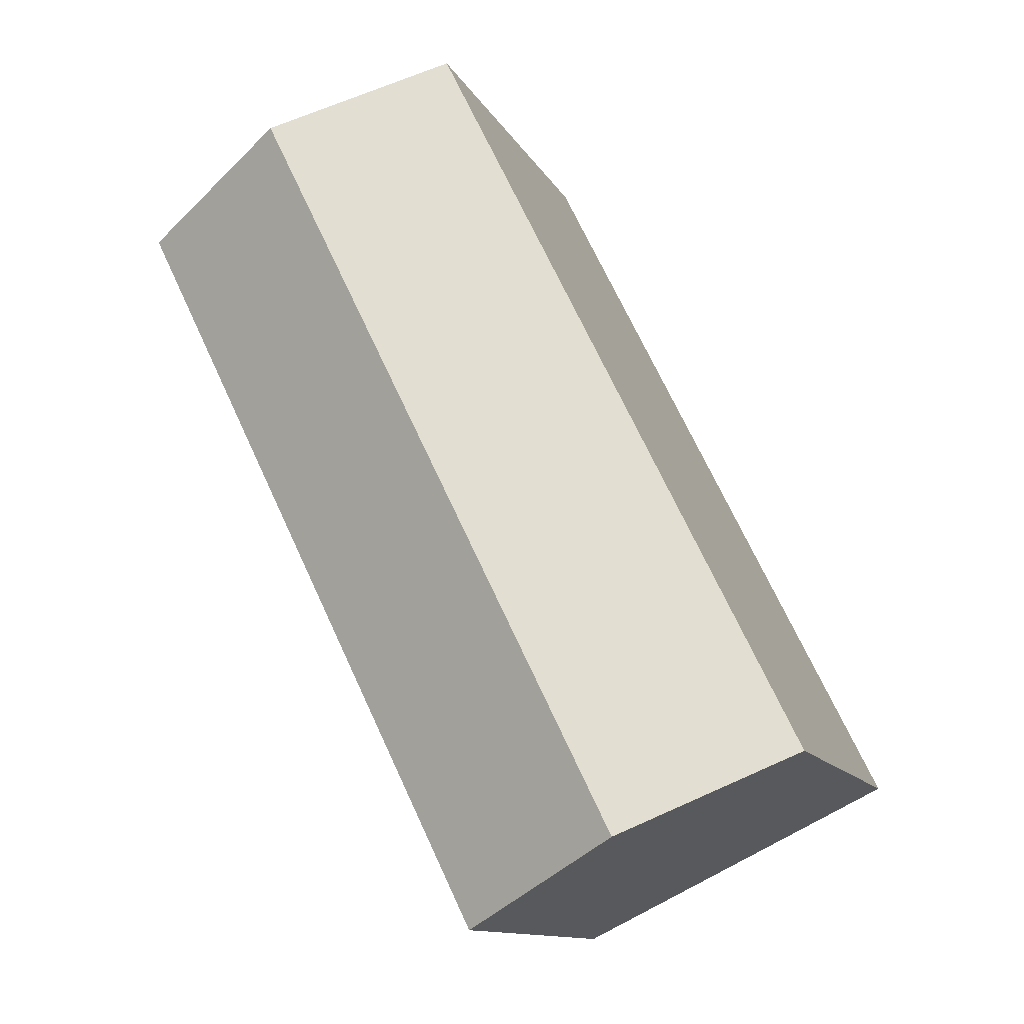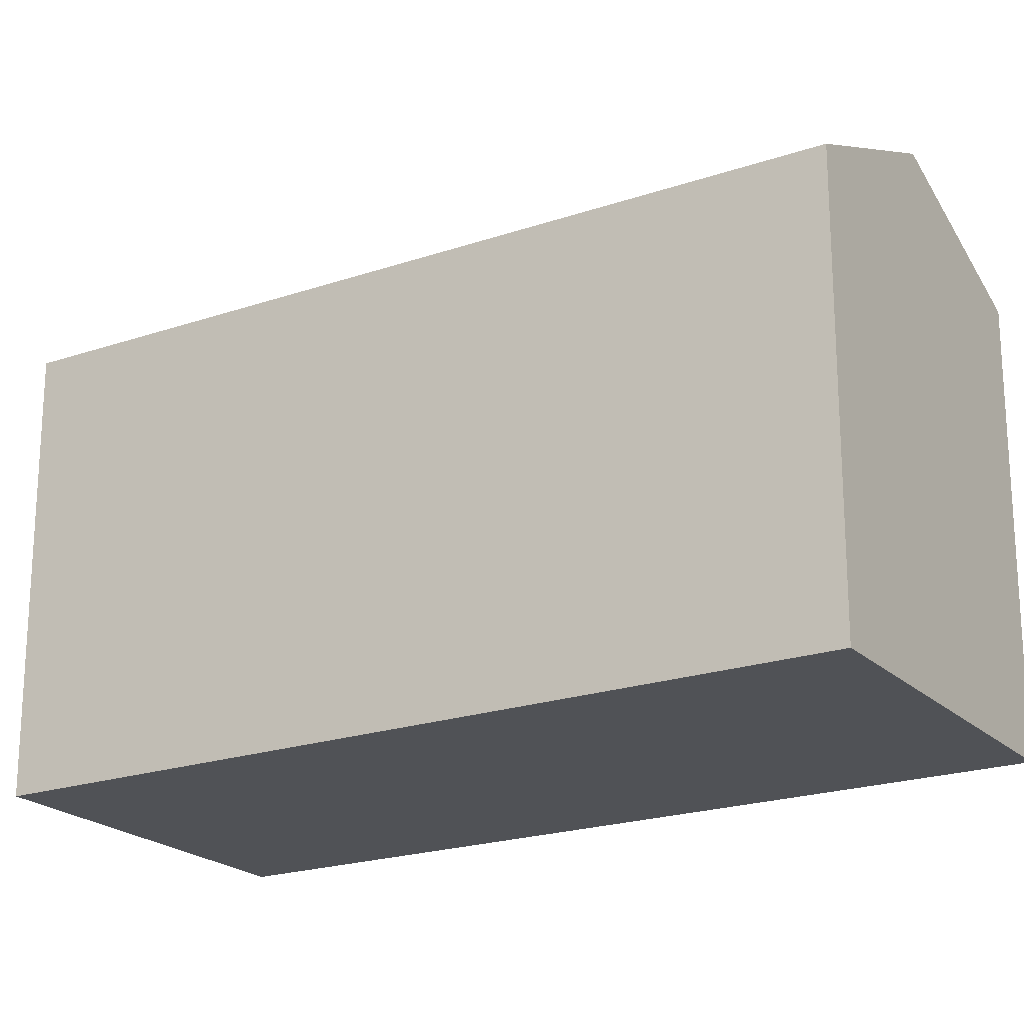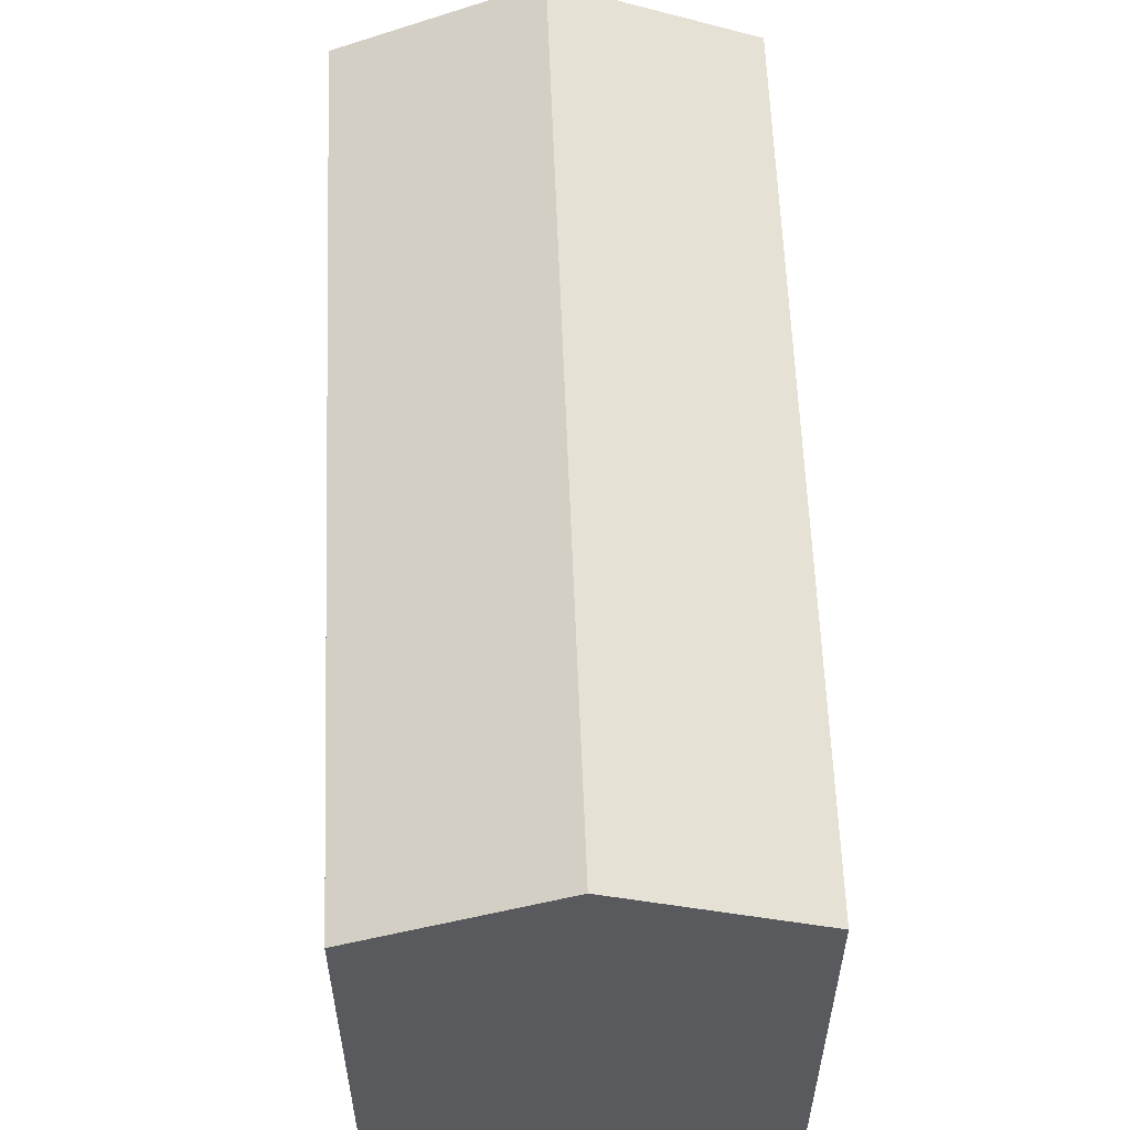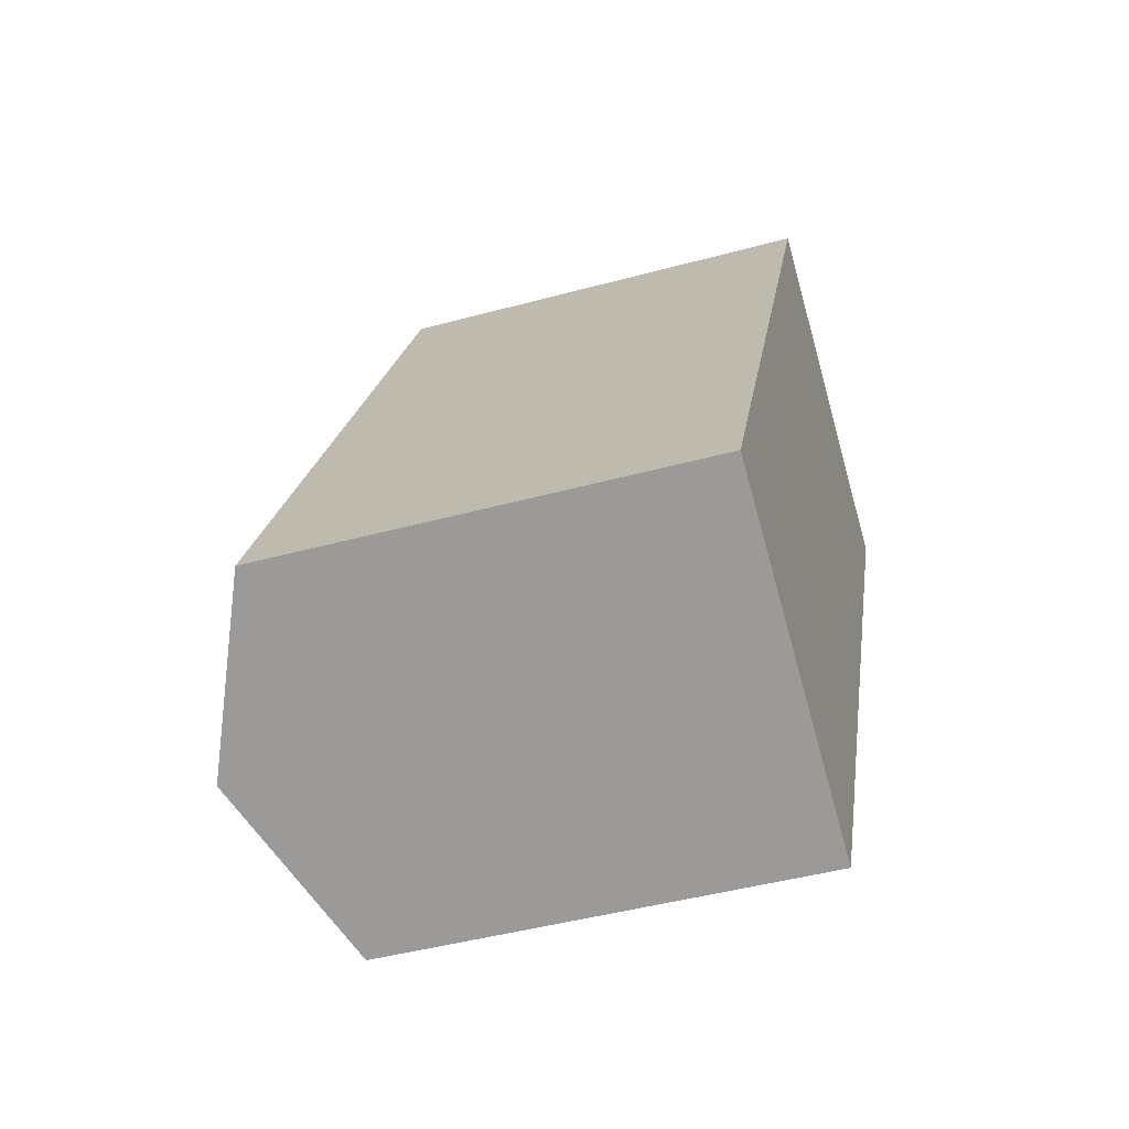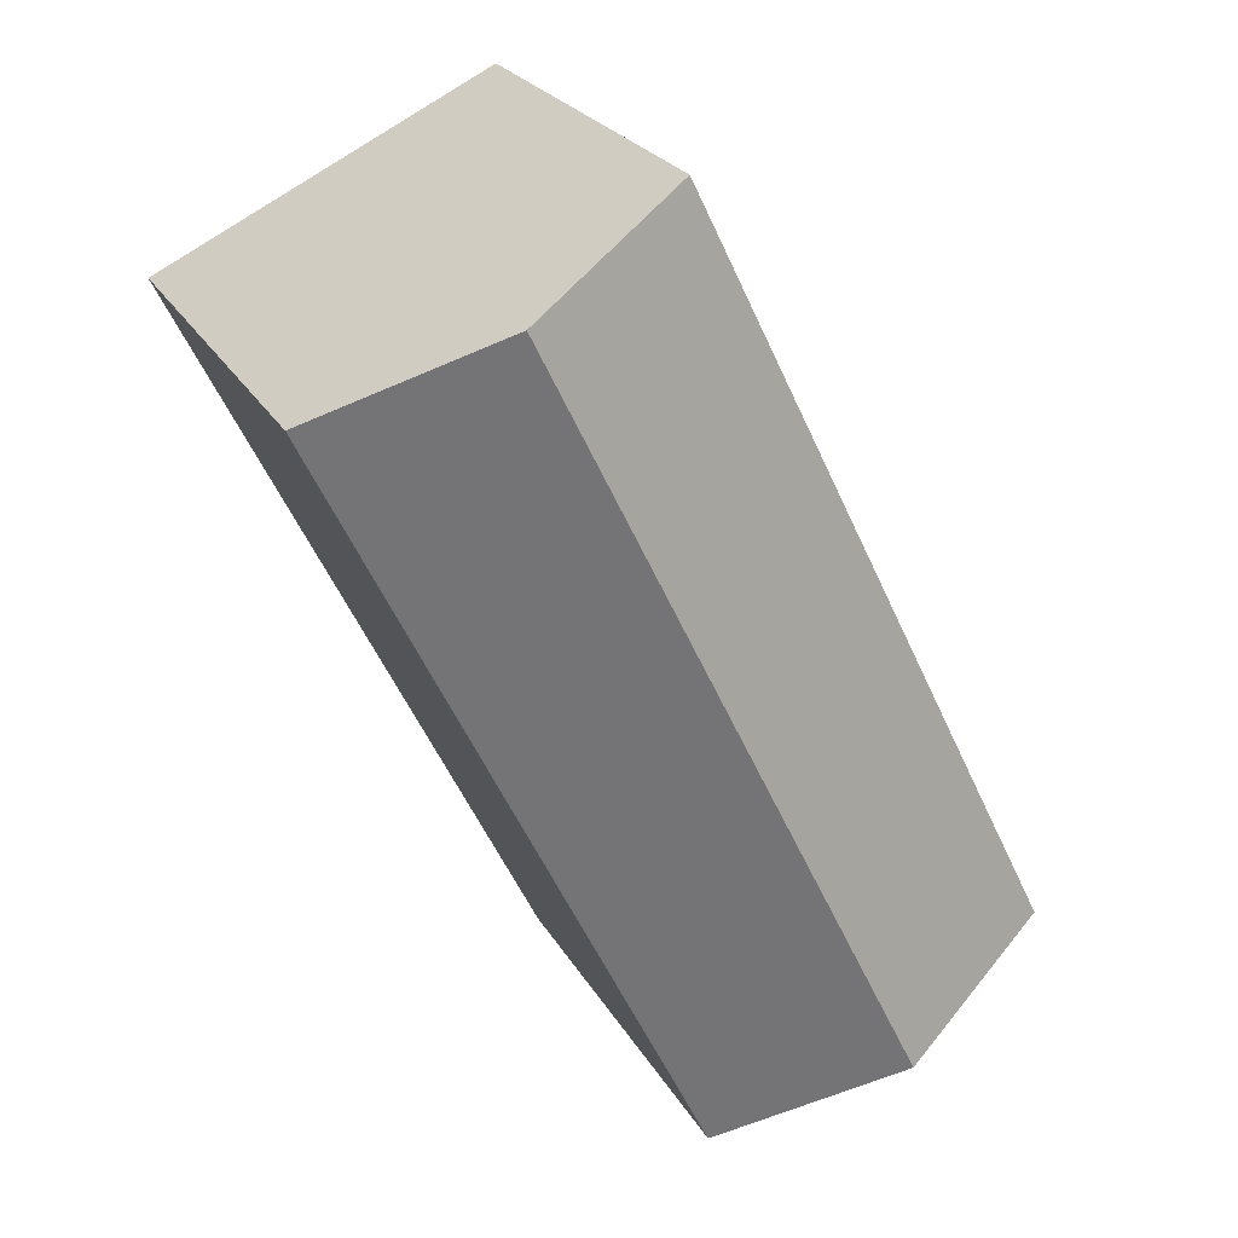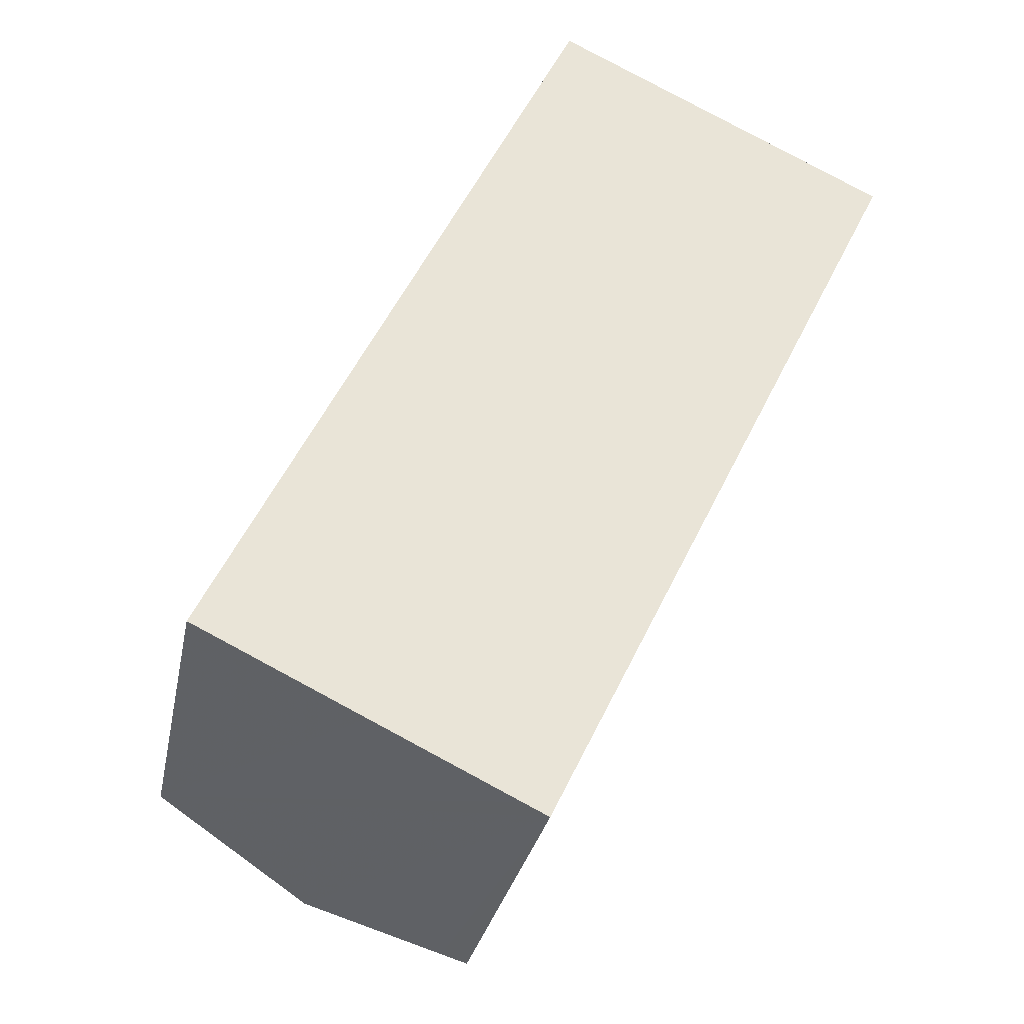
<metadata>
{"format":"obj","ext":"obj","renderer":"f3d","projection":"perspective","resolution":1024,"background":"white","views":[{"elev":-12.1,"azim":-161.6,"up":"+Z"},{"elev":-21.1,"azim":-32.4,"up":"+Y"},{"elev":59.3,"azim":23.9,"up":"+Y"},{"elev":-45.7,"azim":-72.7,"up":"+Z"},{"elev":24.1,"azim":157.1,"up":"+Z"},{"elev":-29.2,"azim":-11.0,"up":"+Z"}]}
</metadata>
<code>
v  4.771 14.51 -2.335
v  10.38 12.28 21.2
v  15.15 14.51 18.86
v  0 12.28 7.517e-16
v  8.806 12.62 -4.31
v  14.32 12.28 5.091
v  9.542 12.28 -4.67
v  15.1 12.28 6.678
v  19.18 12.62 16.89
v  19.92 12.28 16.53
v  9.542 2.86e-16 -4.67
v  8.806 2.639e-16 -4.31
v  4.771 1.43e-16 -2.335
v  0 0 0
v  10.38 -1.298e-15 21.2
v  19.92 -1.012e-15 16.53
v  15.15 -1.155e-15 18.86
v  19.18 -1.034e-15 16.89
v  15.1 -4.089e-16 6.678
v  14.32 -3.117e-16 5.091
g defaultobject
f 1 2 3
f 2 1 4
f 5 6 7
f 6 5 1
f 6 1 3
f 6 3 8
f 8 3 9
f 8 9 10
f 11 5 7
f 5 11 1
f 1 11 4
f 4 11 12
f 4 12 13
f 4 13 14
f 14 2 4
f 2 14 15
f 15 3 2
f 3 15 9
f 9 15 10
f 10 15 16
f 16 15 17
f 16 17 18
f 16 8 10
f 8 16 6
f 6 16 19
f 6 19 7
f 7 19 20
f 7 20 11
f 13 15 14
f 15 13 12
f 15 12 11
f 15 11 20
f 15 20 19
f 15 19 17
f 17 19 18
f 18 19 16

</code>
